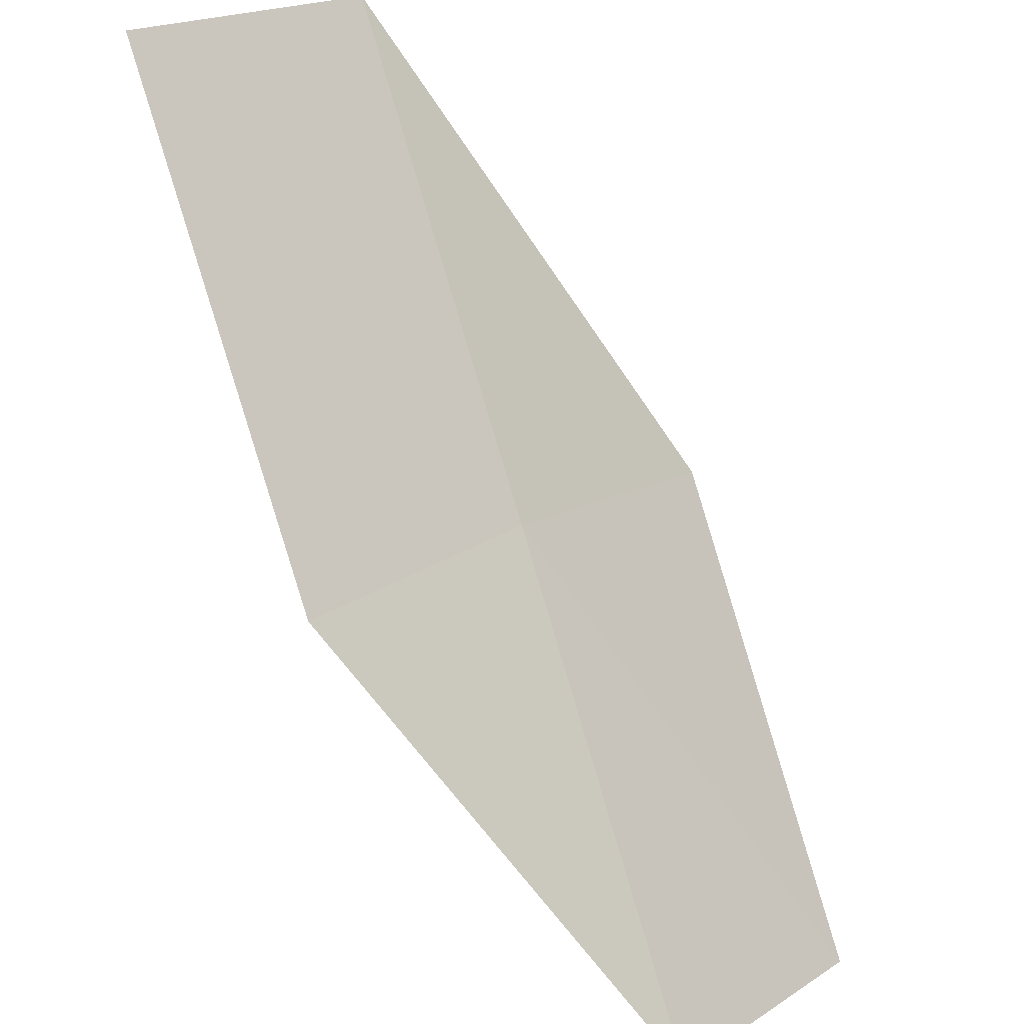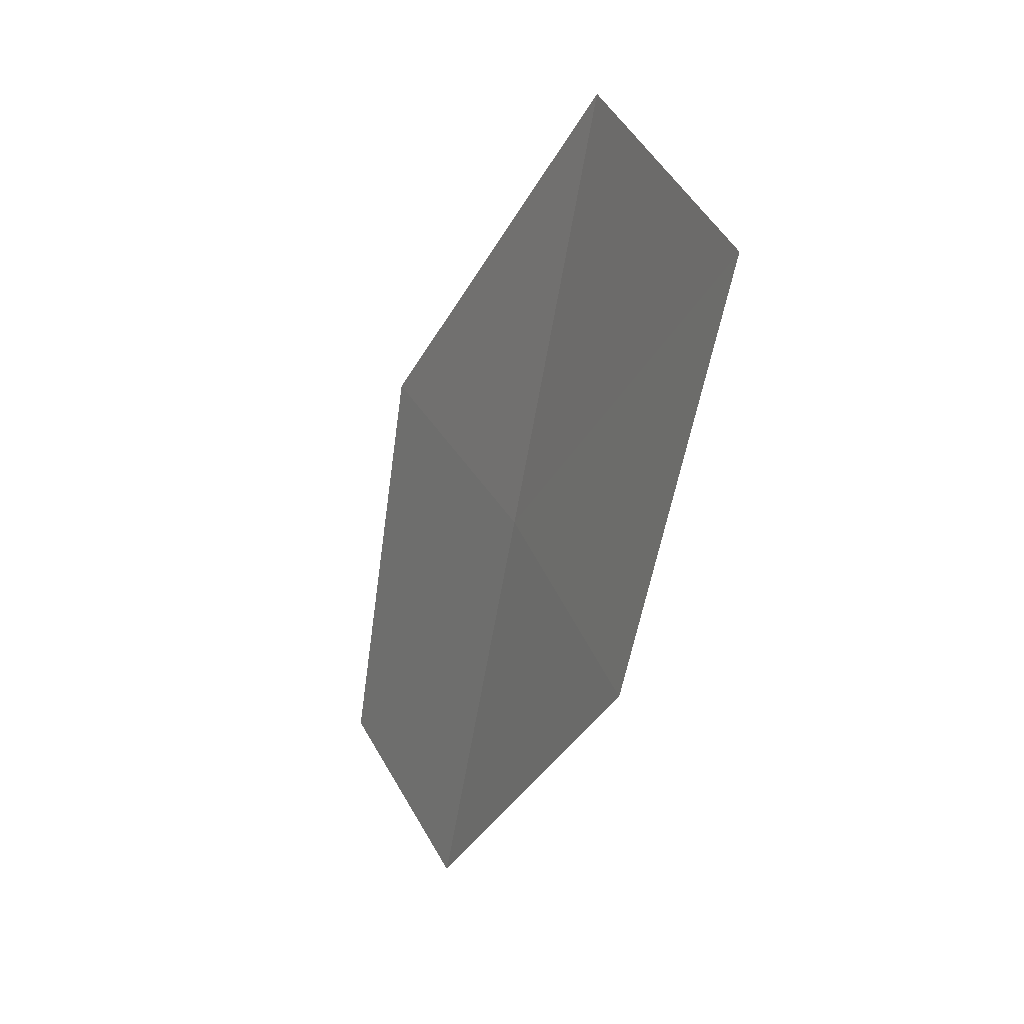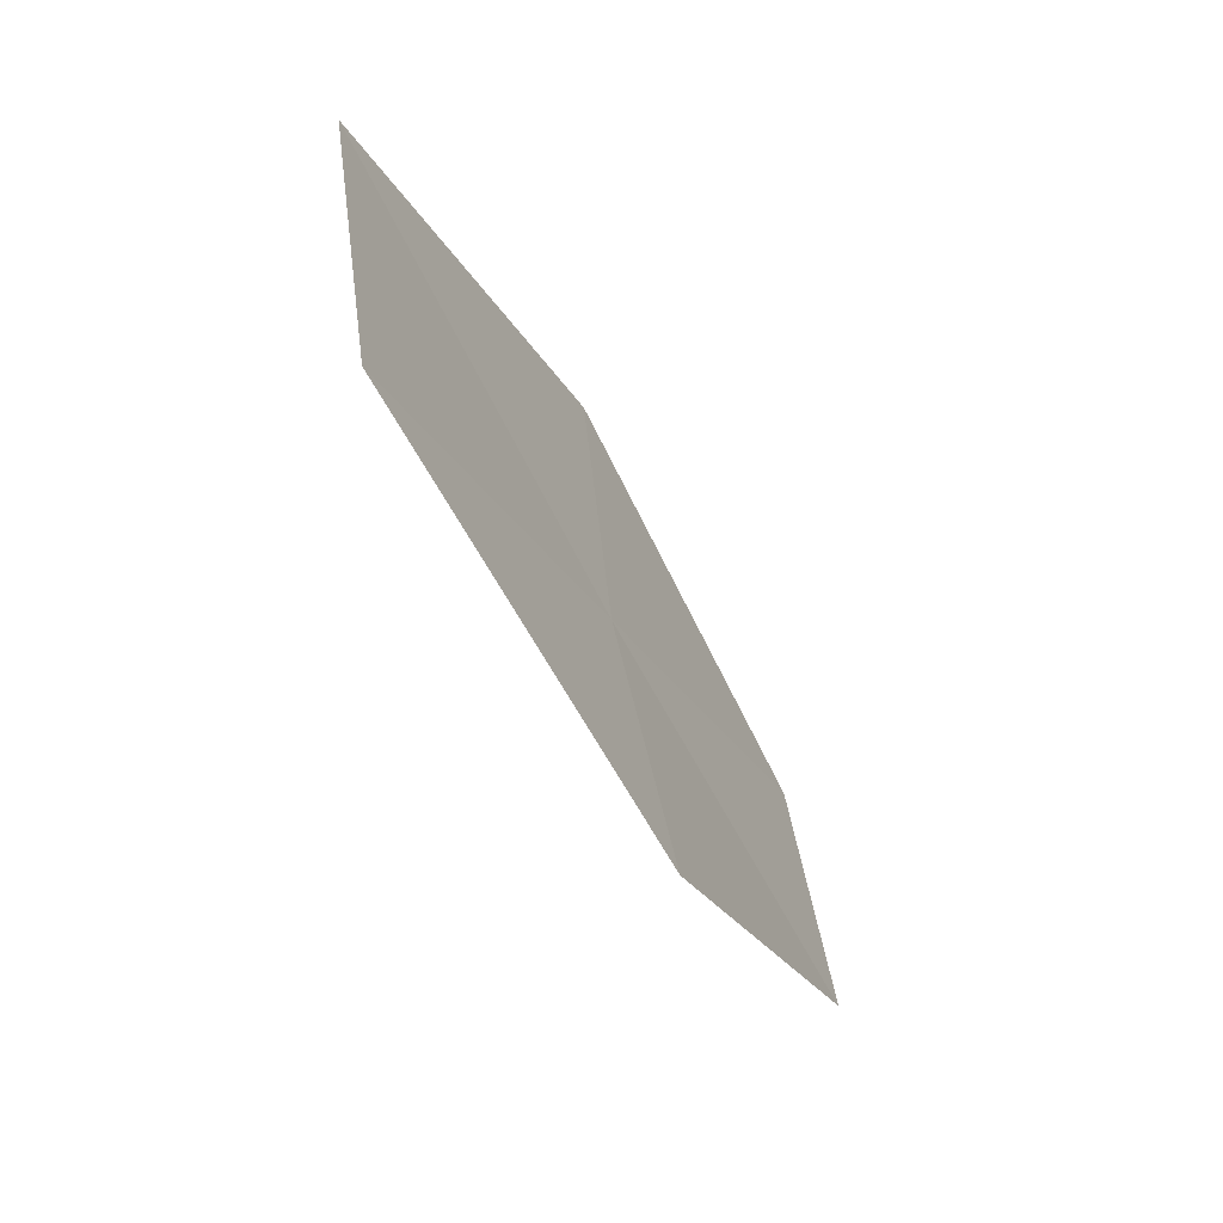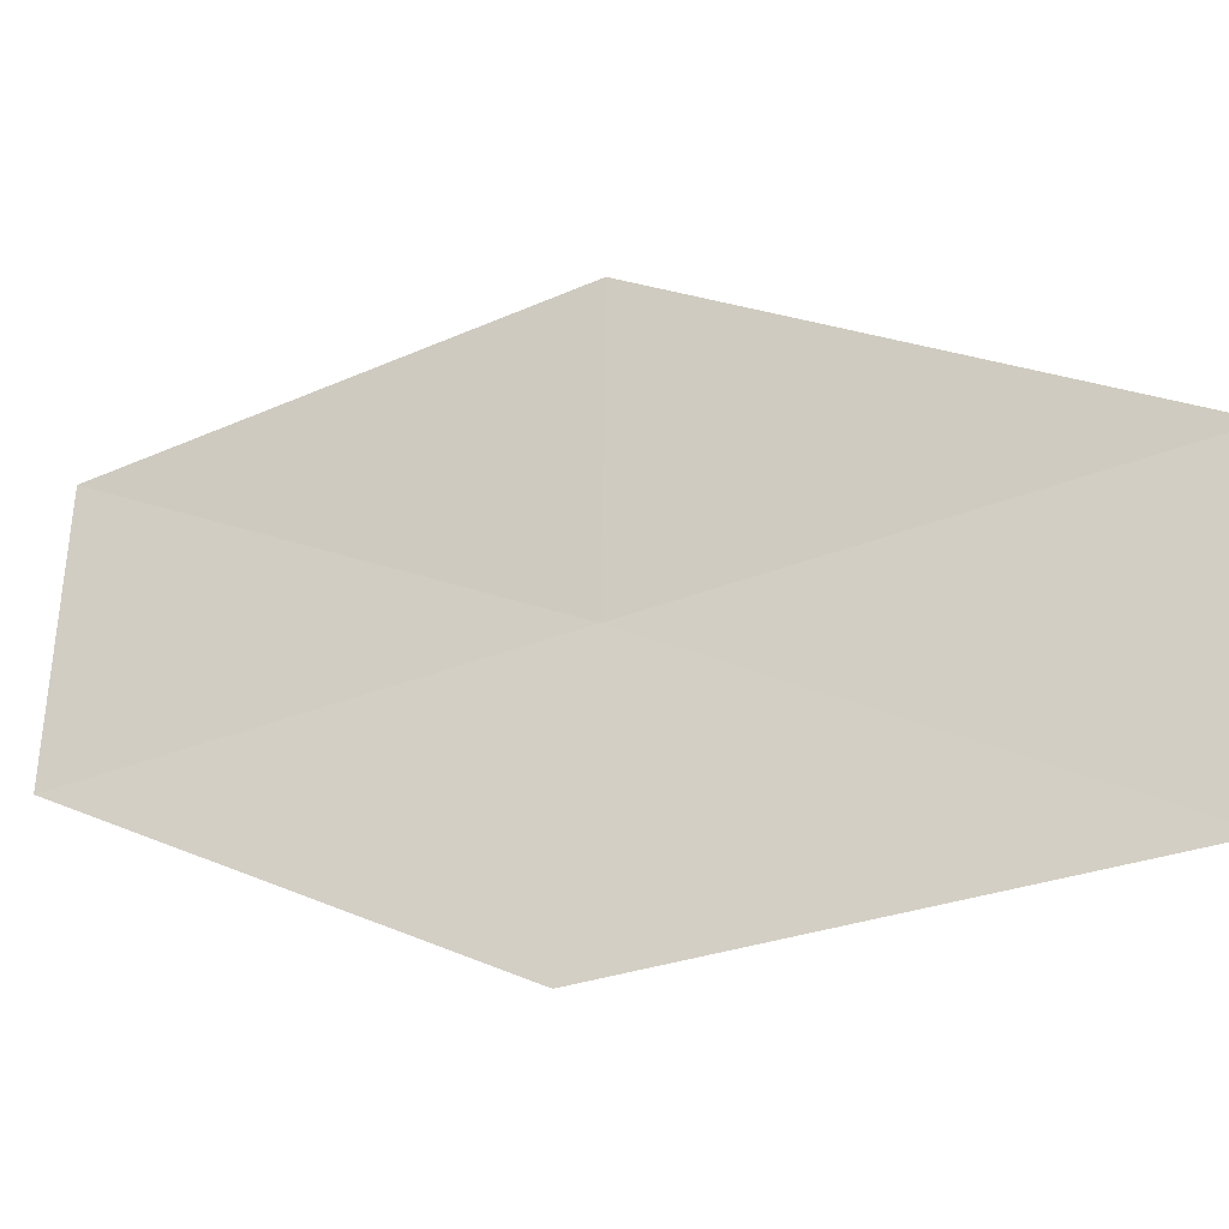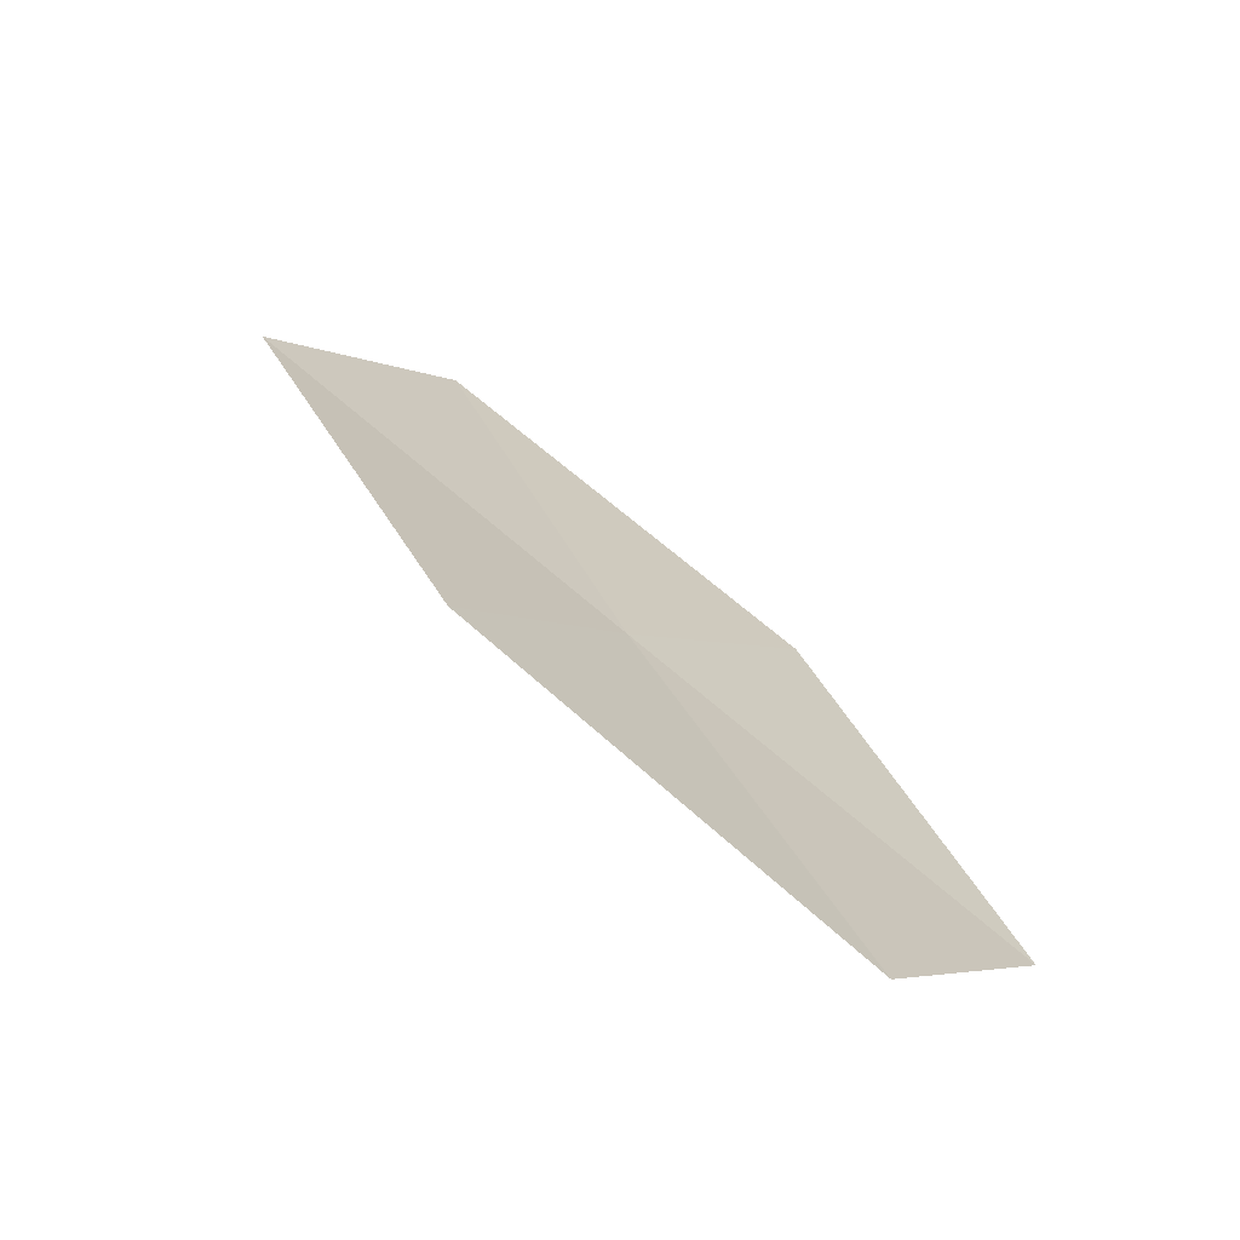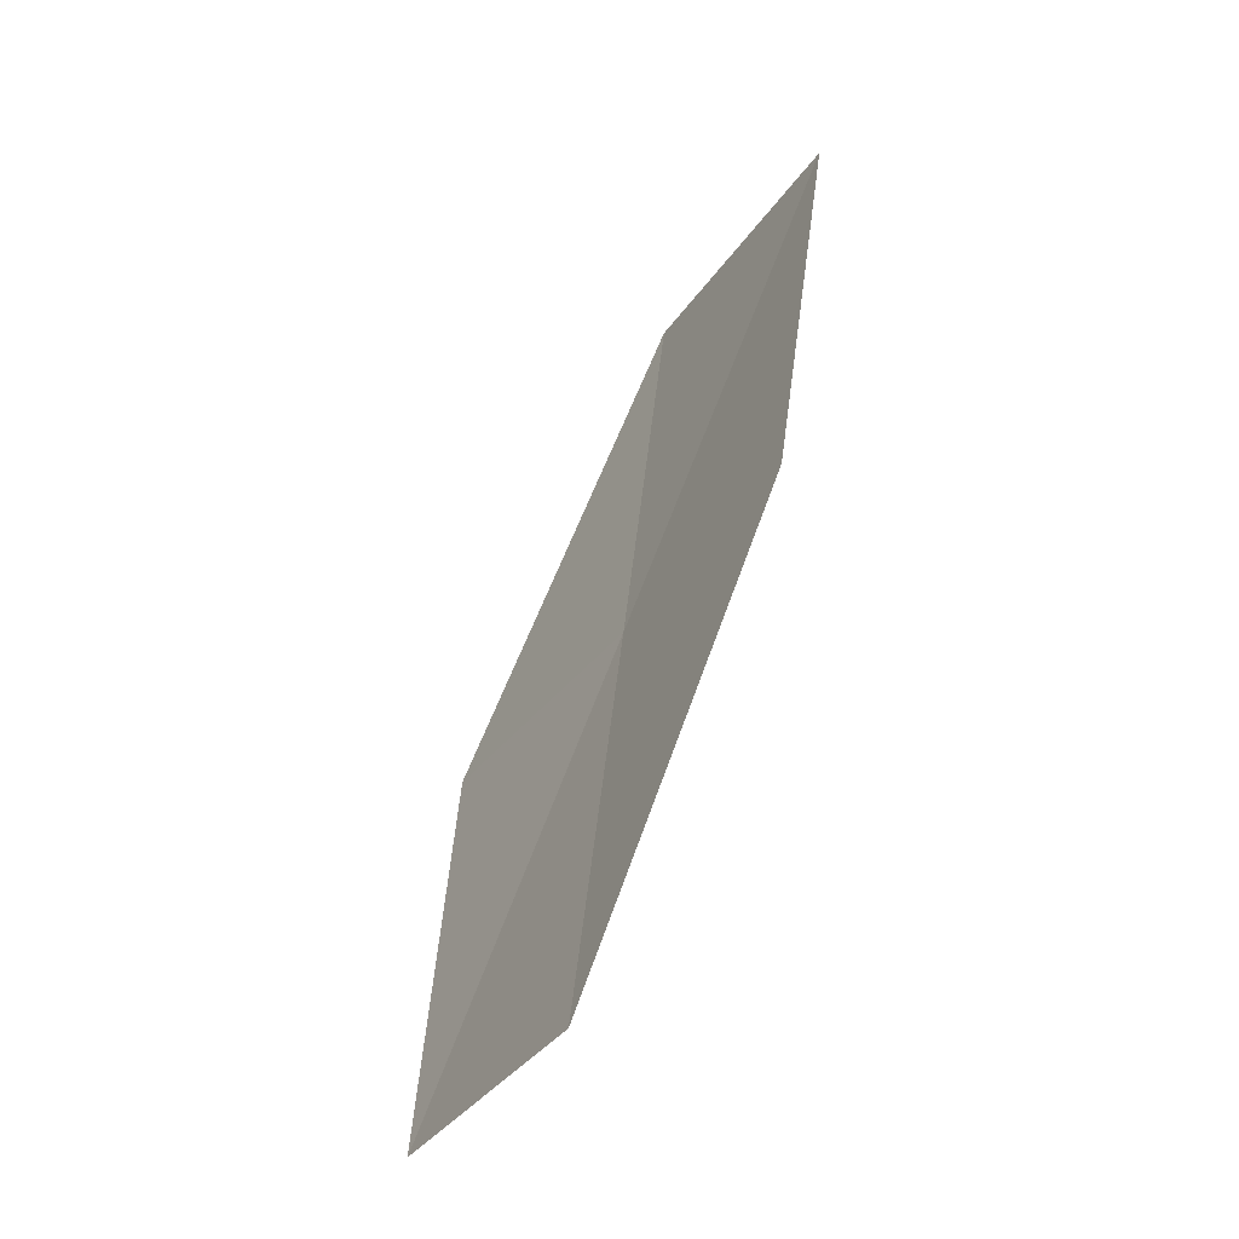
<metadata>
{"format":"obj","ext":"obj","renderer":"f3d","projection":"perspective","resolution":1024,"background":"white","views":[{"elev":-79.6,"azim":-118.1,"up":"+Z"},{"elev":72.9,"azim":129.0,"up":"+Y"},{"elev":21.6,"azim":-32.1,"up":"+Y"},{"elev":8.3,"azim":151.2,"up":"+Z"},{"elev":-39.7,"azim":17.1,"up":"+Y"},{"elev":-2.9,"azim":122.6,"up":"+Y"}]}
</metadata>
<code>
v 13.69 102.3 6.78
v 13.4 101.8 7.648
v 14.53 100.7 7.03
v 14.84 101.2 6.232
v 12.51 103.5 7.347
v 14.08 102.8 5.965
v 12.9 104 6.464
f 1 2 3
f 1 3 4
f 1 5 2
f 1 4 6
f 1 7 5
f 1 6 7

</code>
